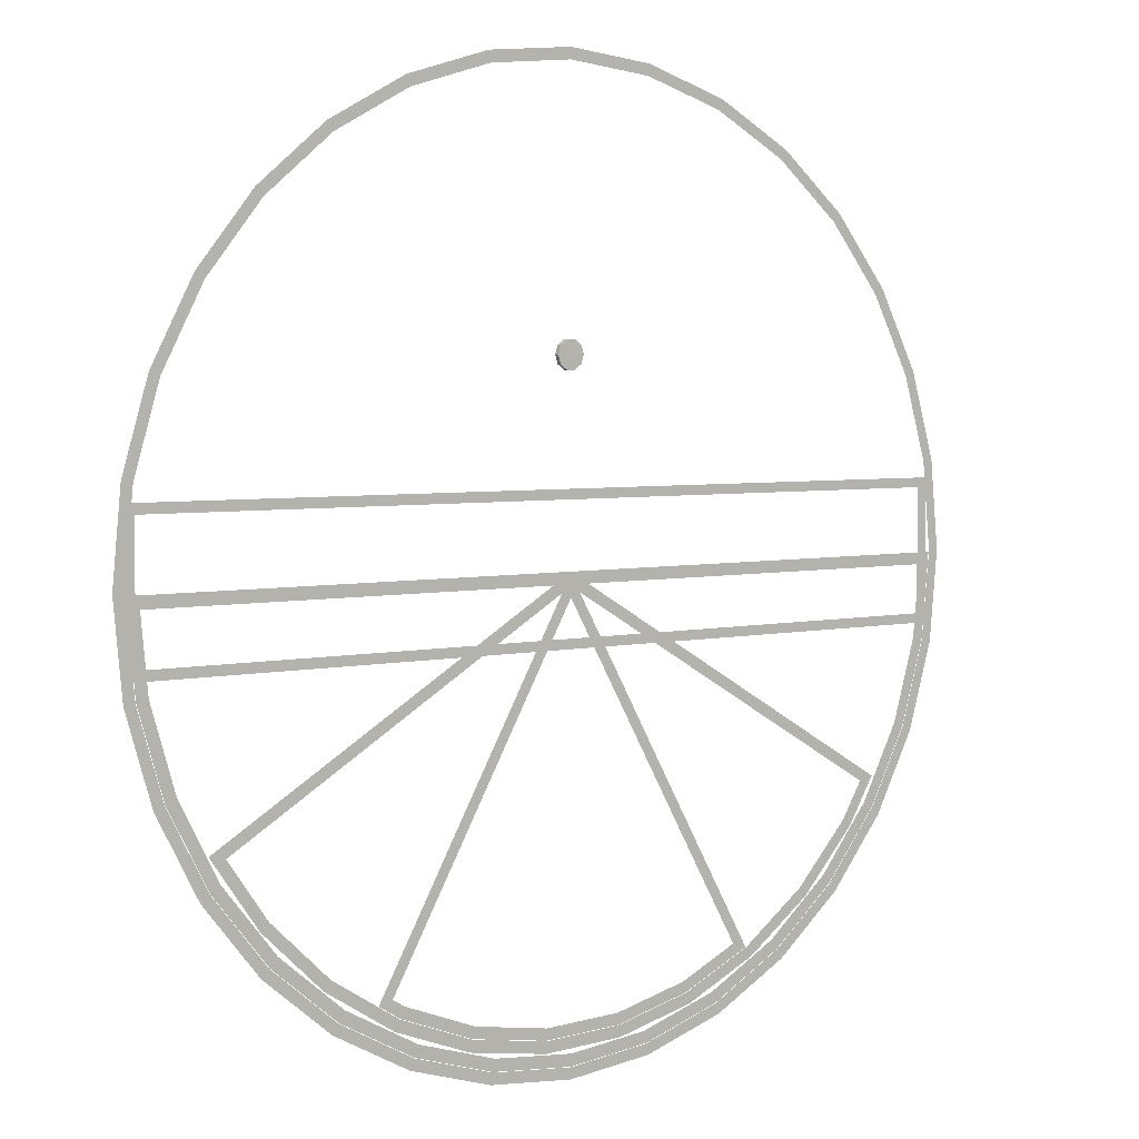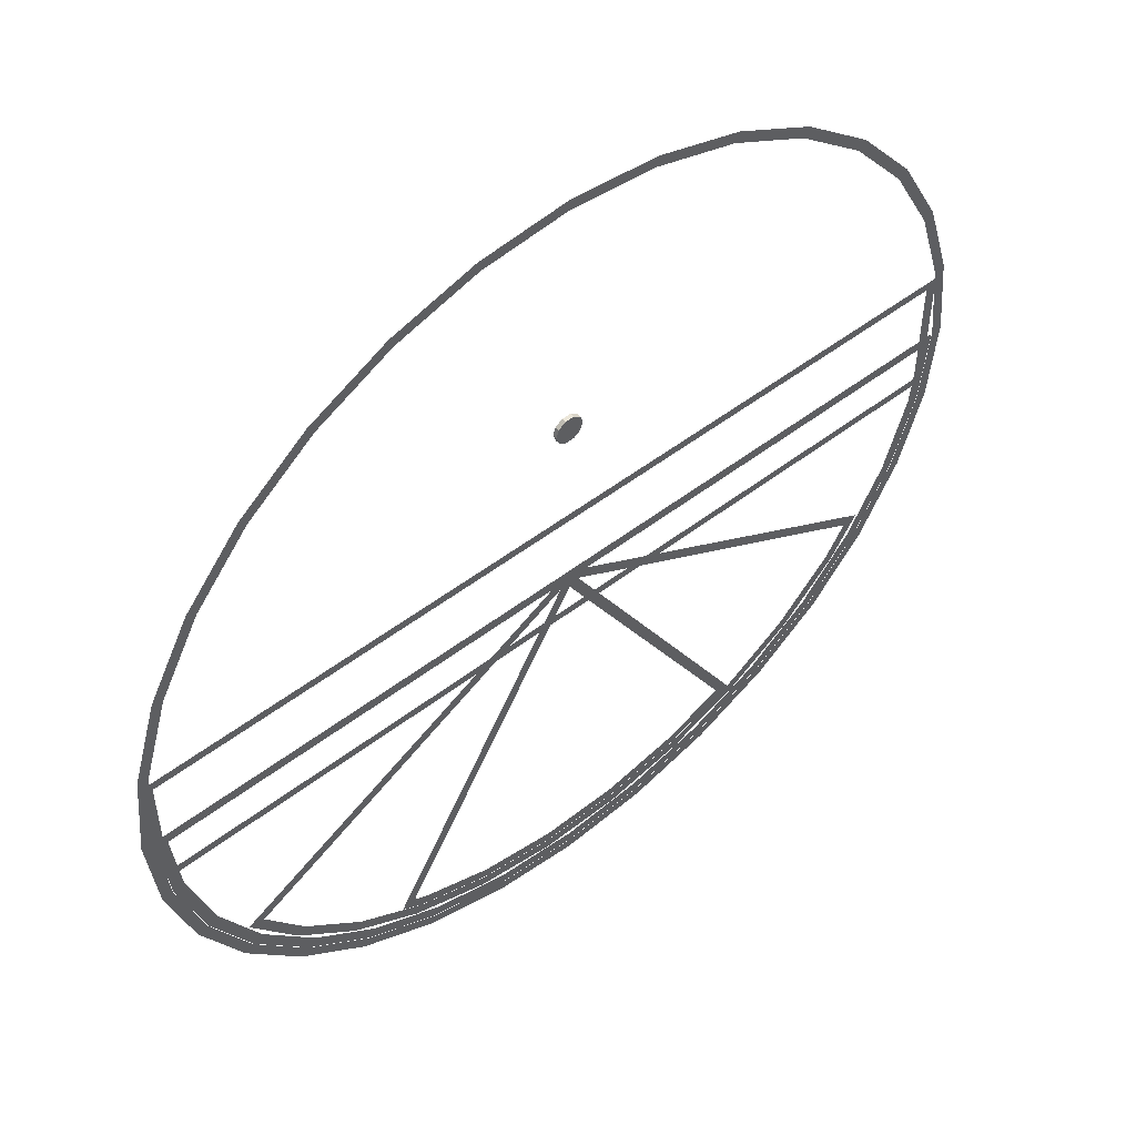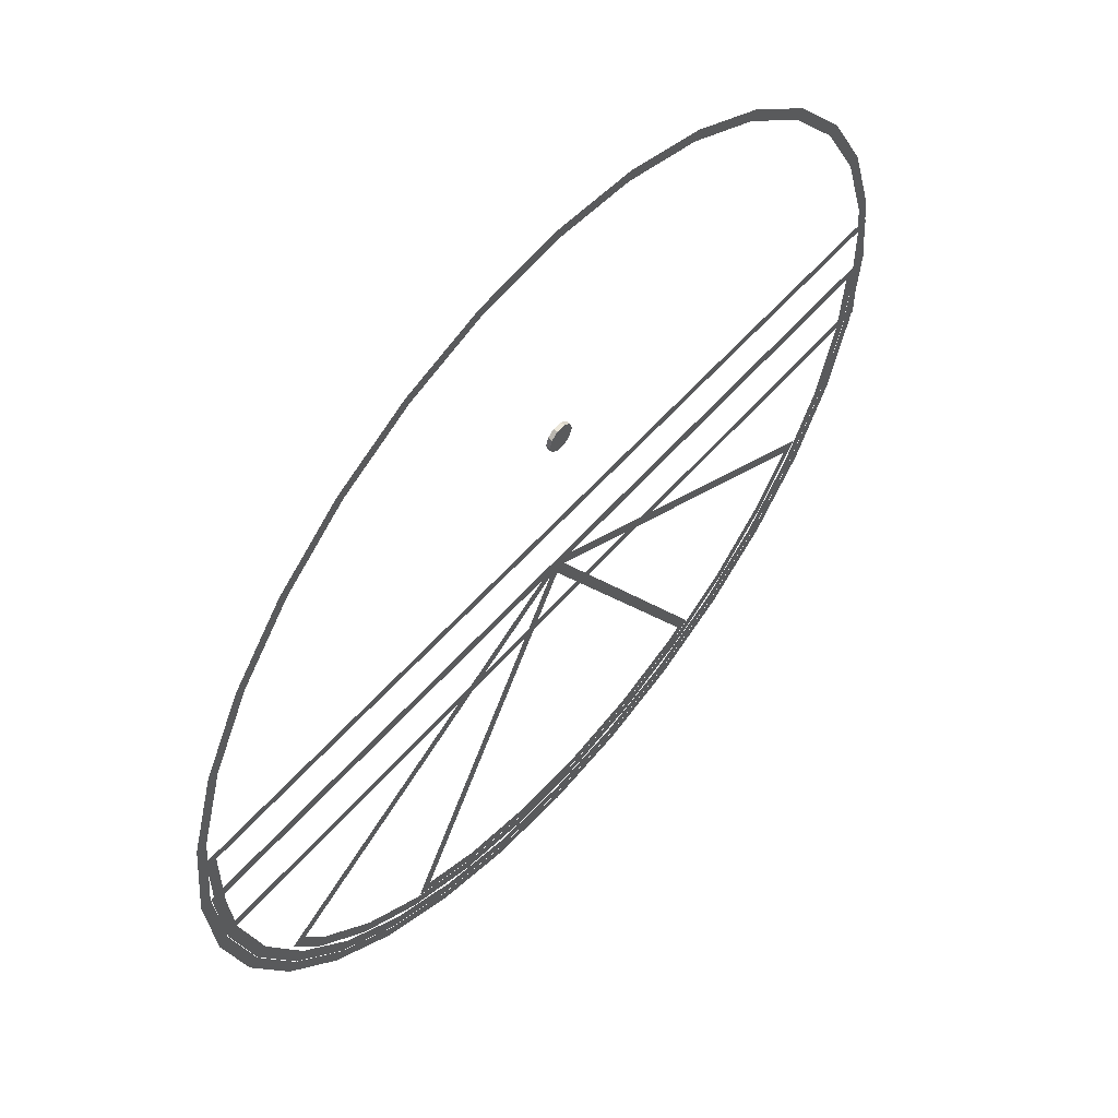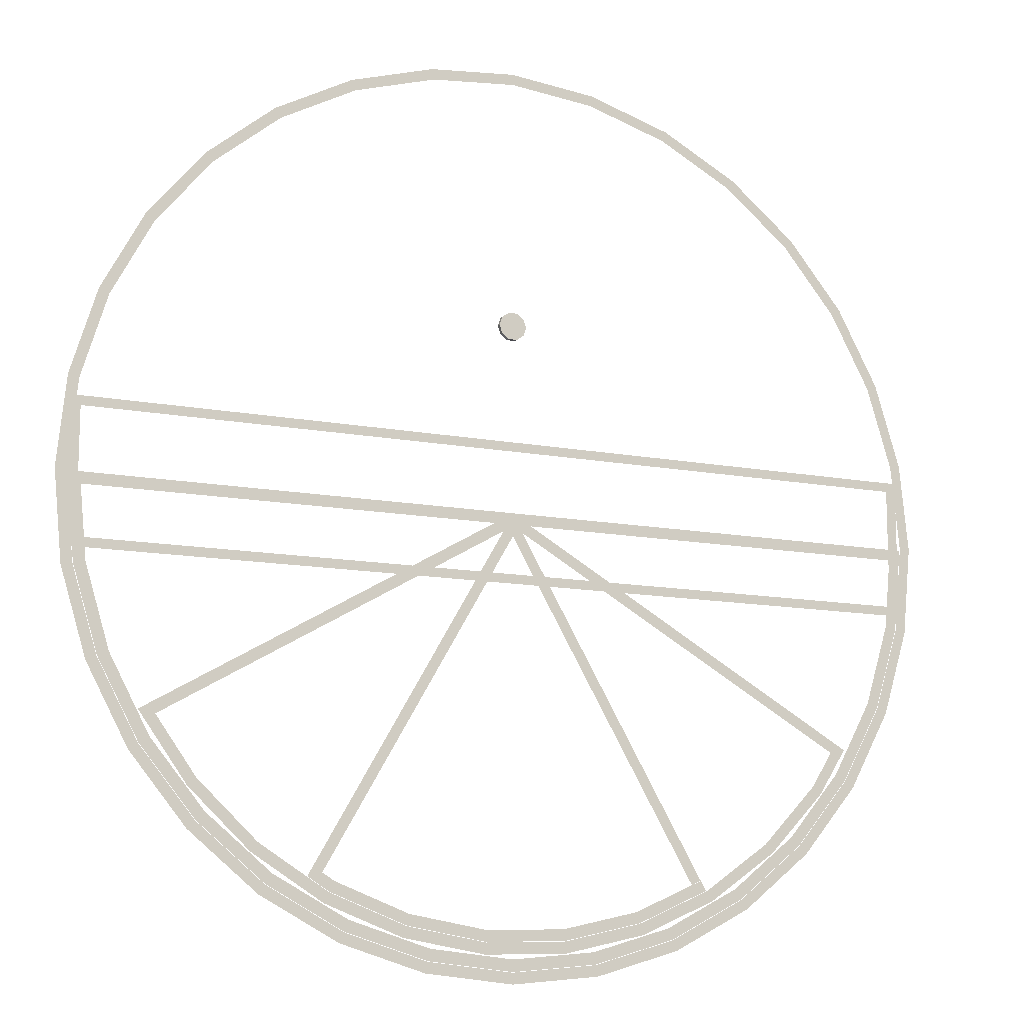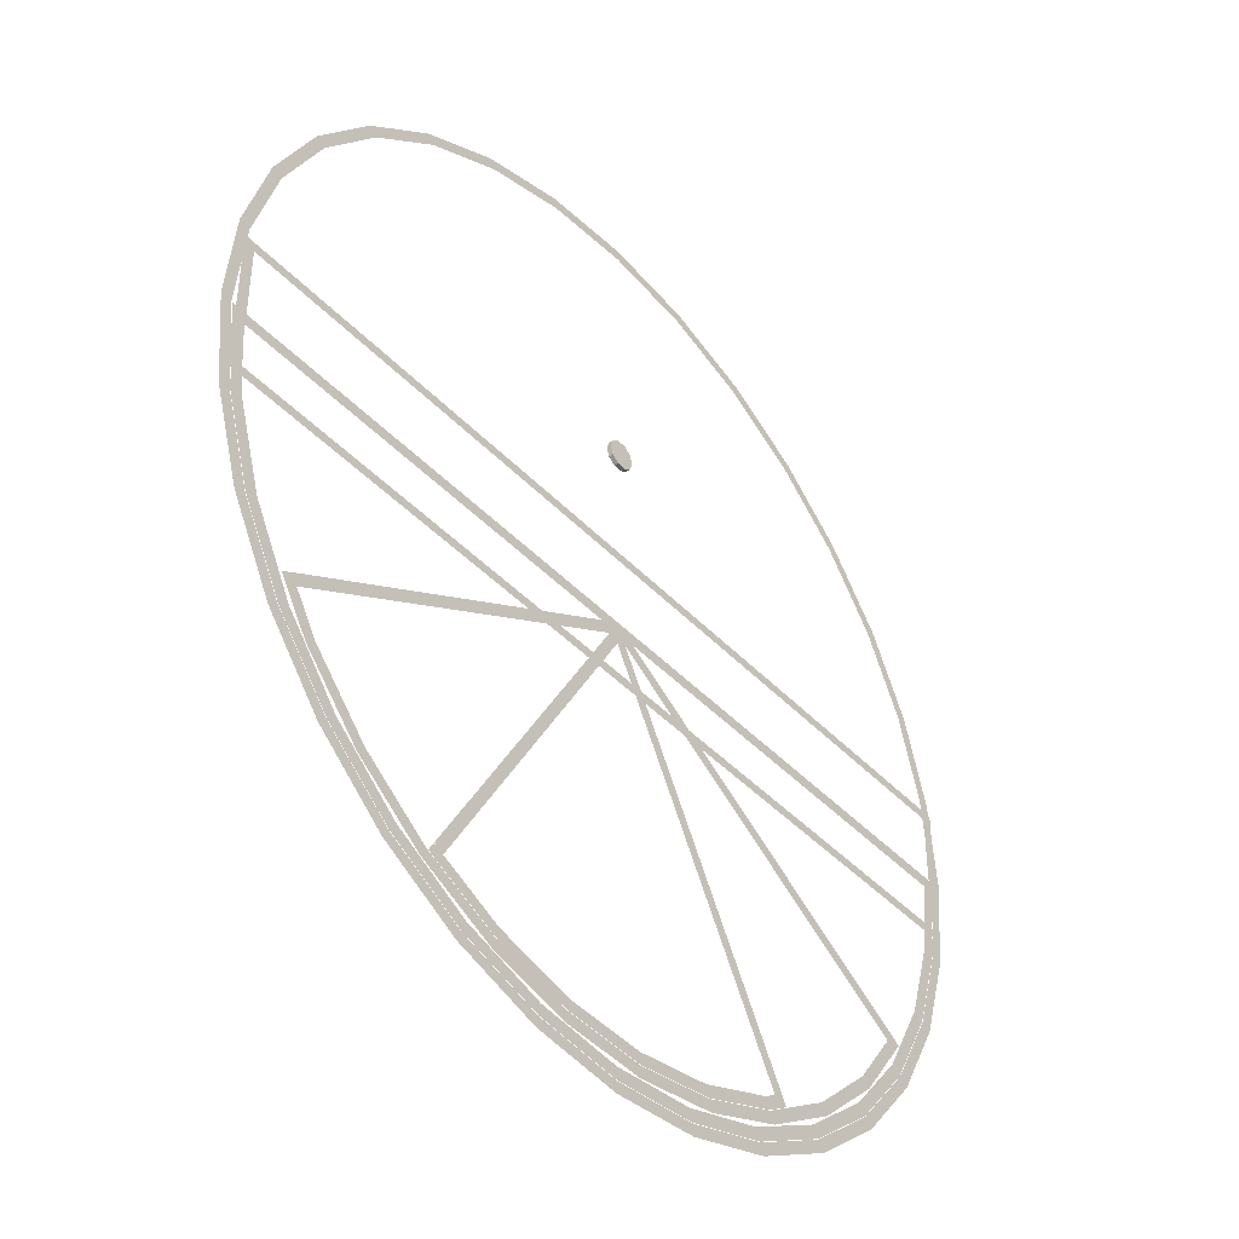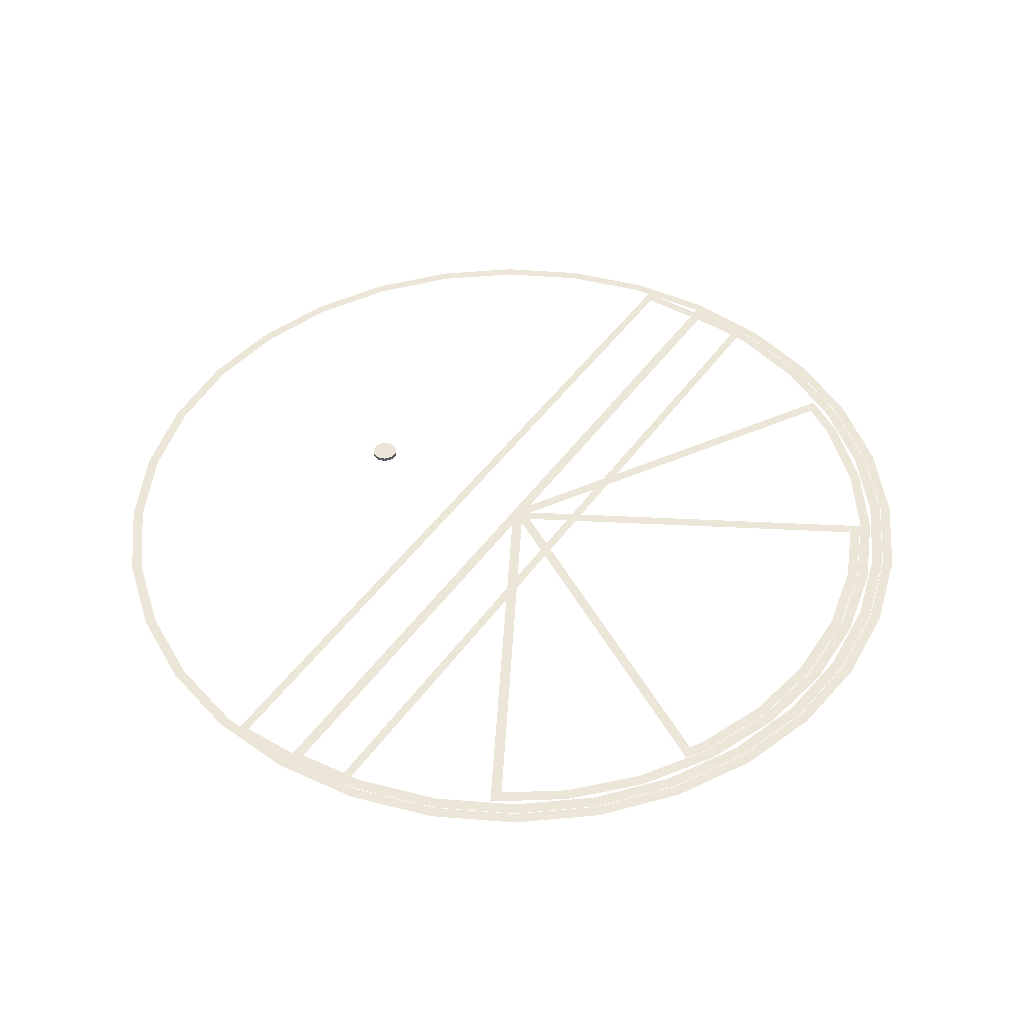
<metadata>
{"format":"obj","ext":"obj","renderer":"f3d","projection":"perspective","resolution":1024,"background":"white","views":[{"elev":4.0,"azim":141.9,"up":"+Z"},{"elev":52.2,"azim":140.4,"up":"+Z"},{"elev":57.0,"azim":-49.6,"up":"+Z"},{"elev":-12.6,"azim":155.9,"up":"+Z"},{"elev":-42.5,"azim":-50.9,"up":"+Z"},{"elev":46.1,"azim":123.3,"up":"+Y"}]}
</metadata>
<code>
o Cylinder
v -0.04922 0.009163 0.7677
v -0.06084 0.009163 0.8035
v -0.0188 0.009163 0.7456
v 0.0188 0.009163 0.7456
v 0.04922 0.009163 0.7677
v 0.06084 0.009163 0.8035
v 0.04922 0.009163 0.8392
v 0.0188 0.009163 0.8613
v -0.0188 0.009163 0.8613
v -0.04922 0.009163 0.8392
v -0.04922 -0.009163 0.7677
v -0.06084 -0.009163 0.8035
v -0.0188 -0.009163 0.7456
v 0.0188 -0.009163 0.7456
v 0.04922 -0.009163 0.7677
v 0.06084 -0.009163 0.8035
v 0.04922 -0.009163 0.8392
v 0.0188 -0.009163 0.8613
v -0.0188 -0.009163 0.8613
v -0.04922 -0.009163 0.8392
f 4 3 9
f 3 1 9
f 1 2 9
f 2 10 9
f 9 8 7
f 7 6 9
f 6 5 9
f 5 4 9
f 7 8 18 17
f 4 5 15 14
f 2 1 11 12
f 8 9 19 18
f 5 6 16 15
f 1 3 13 11
f 9 10 20 19
f 6 7 17 16
f 3 4 14 13
f 10 2 12 20
f 15 19 12
f 12 11 13
f 13 14 12
f 14 15 12
f 15 16 17
f 17 18 15
f 18 19 15
f 19 20 12
o cube.001_Plane.016
v 1.887 -0.009162 -0.3019
v 1.887 -0.009162 0.3019
v -1.887 -0.009165 -0.3019
v -1.887 -0.009165 0.3019
v -1.841 -0.009165 -0.262
v 1.841 -0.009162 -0.262
v 1.841 -0.009162 0.262
v -1.841 -0.009165 0.262
f 26 25 23 21
f 27 26 21 22
f 28 27 22 24
f 25 28 24 23
o circle_Circle.000
v 0 0.009164 -1.938
v -0.3781 0.009164 -1.901
v -0.7417 0.009164 -1.791
v -1.077 0.009164 -1.611
v -1.37 0.009164 -1.37
v -1.611 0.009164 -1.077
v -1.791 0.009164 -0.7417
v -1.901 0.009164 -0.3781
v -1.938 0.009164 -0
v -1.901 0.009164 0.3781
v -1.791 0.009164 0.7417
v -1.611 0.009164 1.077
v -1.37 0.009164 1.37
v -1.077 0.009164 1.611
v -0.7417 0.009164 1.791
v -0.3781 0.009164 1.901
v 1e-06 0.009164 1.938
v 0.3781 0.009164 1.901
v 0.7417 0.009164 1.791
v 1.077 0.009164 1.611
v 1.37 0.009164 1.37
v 1.611 0.009164 1.077
v 1.791 0.009164 0.7417
v 1.901 0.009164 0.3781
v 1.938 0.009164 -2e-06
v 1.901 0.009164 -0.3781
v 1.791 0.009164 -0.7417
v 1.611 0.009164 -1.077
v 1.37 0.009164 -1.37
v 1.077 0.009164 -1.611
v 0.7417 0.009164 -1.791
v 0.3781 0.009164 -1.901
v -0.369 0.009164 -1.855
v 0 0.009164 -1.891
v -0.7238 0.009164 -1.747
v -1.051 0.009164 -1.573
v -1.337 0.009164 -1.337
v -1.573 0.009164 -1.051
v -1.747 0.009164 -0.7238
v -1.855 0.009164 -0.369
v -1.891 0.009164 -0
v -1.855 0.009164 0.369
v -1.747 0.009164 0.7238
v -1.573 0.009164 1.051
v -1.337 0.009164 1.337
v -1.051 0.009164 1.573
v -0.7238 0.009164 1.747
v -0.369 0.009164 1.855
v 1e-06 0.009164 1.891
v 0.369 0.009164 1.855
v 0.7238 0.009164 1.747
v 1.051 0.009164 1.573
v 1.337 0.009164 1.337
v 1.573 0.009164 1.051
v 1.747 0.009164 0.7238
v 1.855 0.009164 0.369
v 1.891 0.009164 -2e-06
v 1.855 0.009164 -0.369
v 1.747 0.009164 -0.7238
v 1.573 0.009164 -1.051
v 1.337 0.009164 -1.337
v 1.051 0.009164 -1.573
v 0.7238 0.009164 -1.747
v 0.369 0.009164 -1.855
f 61 62 29 30
f 63 61 30 31
f 64 63 31 32
f 65 64 32 33
f 66 65 33 34
f 67 66 34 35
f 68 67 35 36
f 69 68 36 37
f 70 69 37 38
f 71 70 38 39
f 72 71 39 40
f 73 72 40 41
f 74 73 41 42
f 75 74 42 43
f 76 75 43 44
f 77 76 44 45
f 78 77 45 46
f 79 78 46 47
f 80 79 47 48
f 81 80 48 49
f 82 81 49 50
f 83 82 50 51
f 84 83 51 52
f 85 84 52 53
f 86 85 53 54
f 87 86 54 55
f 88 87 55 56
f 89 88 56 57
f 90 89 57 58
f 91 90 58 59
f 92 91 59 60
f 62 92 60 29
o 180_Circle.001
v 1.804 0.00917 -0.3588
v 1.699 0.00917 -0.7038
v 1.529 0.00917 -1.022
v 1.3 0.00917 -1.3
v 1.022 0.00917 -1.529
v 0.7038 0.00917 -1.699
v 0.3588 0.00917 -1.804
v 0 0.00917 -1.839
v -0.3588 0.00917 -1.804
v -0.7038 0.00917 -1.699
v -1.022 0.00917 -1.529
v -1.3 0.00917 -1.3
v -1.529 0.00917 -1.022
v -1.699 0.00917 -0.7038
v -1.804 0.00917 -0.3588
v 1.853 0.00917 -0.3685
v 1.745 0.00917 -0.7229
v 1.571 0.00917 -1.05
v 1.336 0.00917 -1.336
v 1.05 0.00917 -1.571
v 0.7229 0.00917 -1.745
v 0.3685 0.00917 -1.853
v 0 0.00917 -1.889
v -0.3685 0.00917 -1.853
v -0.7229 0.00917 -1.745
v -1.05 0.00917 -1.571
v -1.336 0.00917 -1.336
v -1.571 0.00917 -1.05
v -1.745 0.00917 -0.7229
v -1.853 0.00917 -0.3685
v 1.865 0.00917 -0.2457
v 1.877 0.00917 -0.1228
v 1.816 0.00917 -0.2392
v 1.827 0.00917 -0.1196
v 1.888 0.00917 -0.007311
v -1.888 0.00917 -0.007311
v 1.838 0.00917 -0.007311
v 1.834 0.00917 -0.05605
v -1.838 0.00917 -0.00731
v -1.834 0.00917 -0.05605
f 126 129 127 124
f 94 93 108 109
f 95 94 109 110
f 96 95 110 111
f 97 96 111 112
f 98 97 112 113
f 99 98 113 114
f 100 99 114 115
f 101 100 115 116
f 102 101 116 117
f 103 102 117 118
f 104 103 118 119
f 105 104 119 120
f 106 105 120 121
f 107 106 121 122
f 93 125 123 108
f 125 126 124 123
f 128 131 107 122
f 129 130 132 131
o 120_Plane.002
v 1.536 0.00918 -0.8949
v 1.508 0.00918 -0.9336
v 0.0471 0.00918 -0.03535
v -1.3e-05 0.00918 -0.06257
v 1.337 0.00918 -1.173
v 1.083 0.00918 -1.411
v 0.7865 0.00918 -1.595
v 0.4603 0.00918 -1.718
v 0.1163 0.00918 -1.774
v -0.2321 0.00918 -1.763
v -0.5716 0.00918 -1.684
v -0.8891 0.00918 -1.54
v -1.173 0.00918 -1.337
v -1.411 0.00918 -1.083
v 1.373 0.00918 -1.204
v 1.112 0.00918 -1.449
v 0.8079 0.00918 -1.638
v 0.4728 0.00918 -1.764
v 0.1195 0.00918 -1.823
v -0.2384 0.00918 -1.811
v -0.5872 0.00918 -1.73
v -0.9133 0.00918 -1.582
v -1.204 0.00918 -1.373
v -1.449 0.00918 -1.112
v 1.578 0.00918 -0.9191
v -1.571 0.00918 -0.9164
v -1.505 0.00918 -0.9315
v -1.529 0.00918 -0.892
v 2.5e-05 0.00918 -0.008175
f 133 134 136 135
f 137 133 157 147
f 138 137 147 148
f 139 138 148 149
f 140 139 149 150
f 141 140 150 151
f 142 141 151 152
f 143 142 152 153
f 144 143 153 154
f 145 144 154 155
f 146 145 155 156
f 160 146 156 158
f 159 160 161 135
o 60_Plane.009
v -0.8162 0.00919 -1.519
v -0.8581 0.00919 -1.5
v 4.3e-05 0.00919 -0.1053
v -0.02649 0.00919 -0.05964
v 0.7648 0.00919 -1.551
v 0.4475 0.00919 -1.67
v 0.1131 0.00919 -1.725
v -0.2257 0.00919 -1.714
v -0.5558 0.00919 -1.637
v 0.7856 0.00919 -1.593
v 0.4597 0.00919 -1.716
v 0.1162 0.00919 -1.772
v -0.2318 0.00919 -1.761
v -0.5709 0.00919 -1.682
v -0.8818 0.00919 -1.541
v -0.8583 0.00919 -1.5
v 0.878 0.00919 -1.535
v 0.8546 0.00919 -1.495
v 0.8161 0.00919 -1.519
v 7e-06 0.00919 -0.01374
f 162 163 165 164
f 167 166 171 172
f 168 167 172 173
f 169 168 173 174
f 170 169 174 175
f 176 177 170 175
f 166 179 178 171
f 179 180 165 181

</code>
